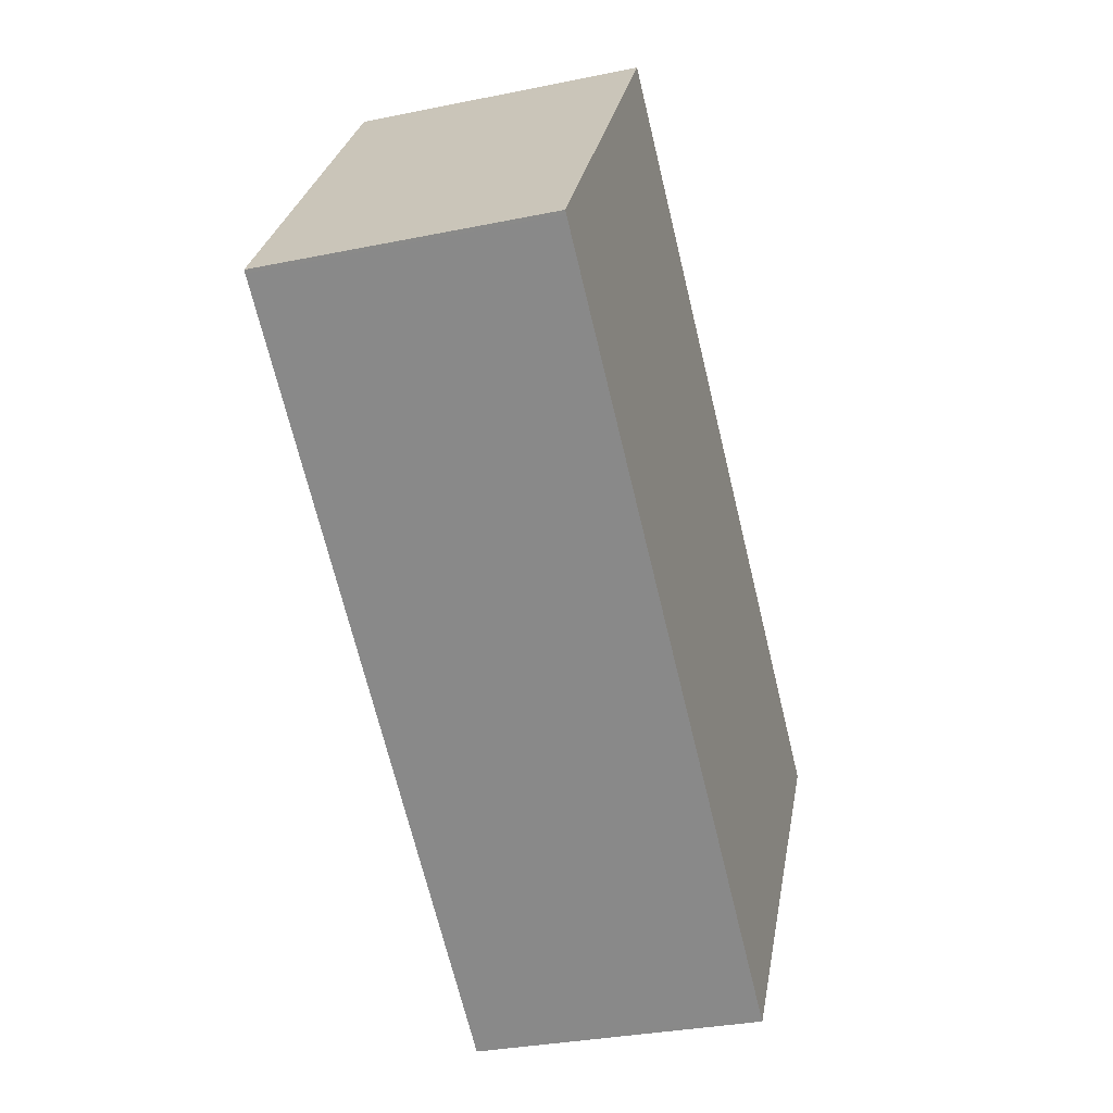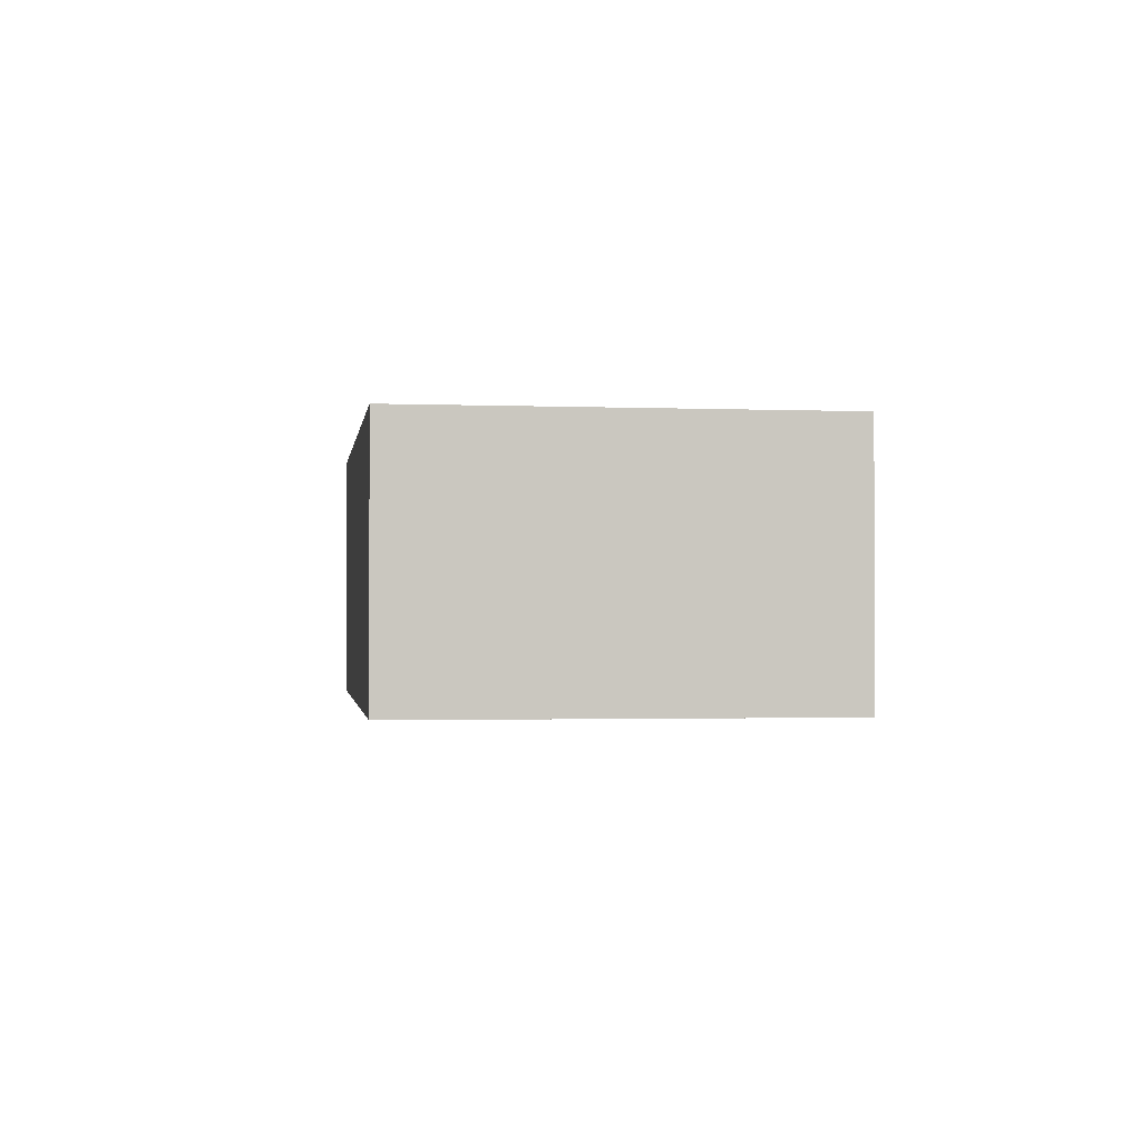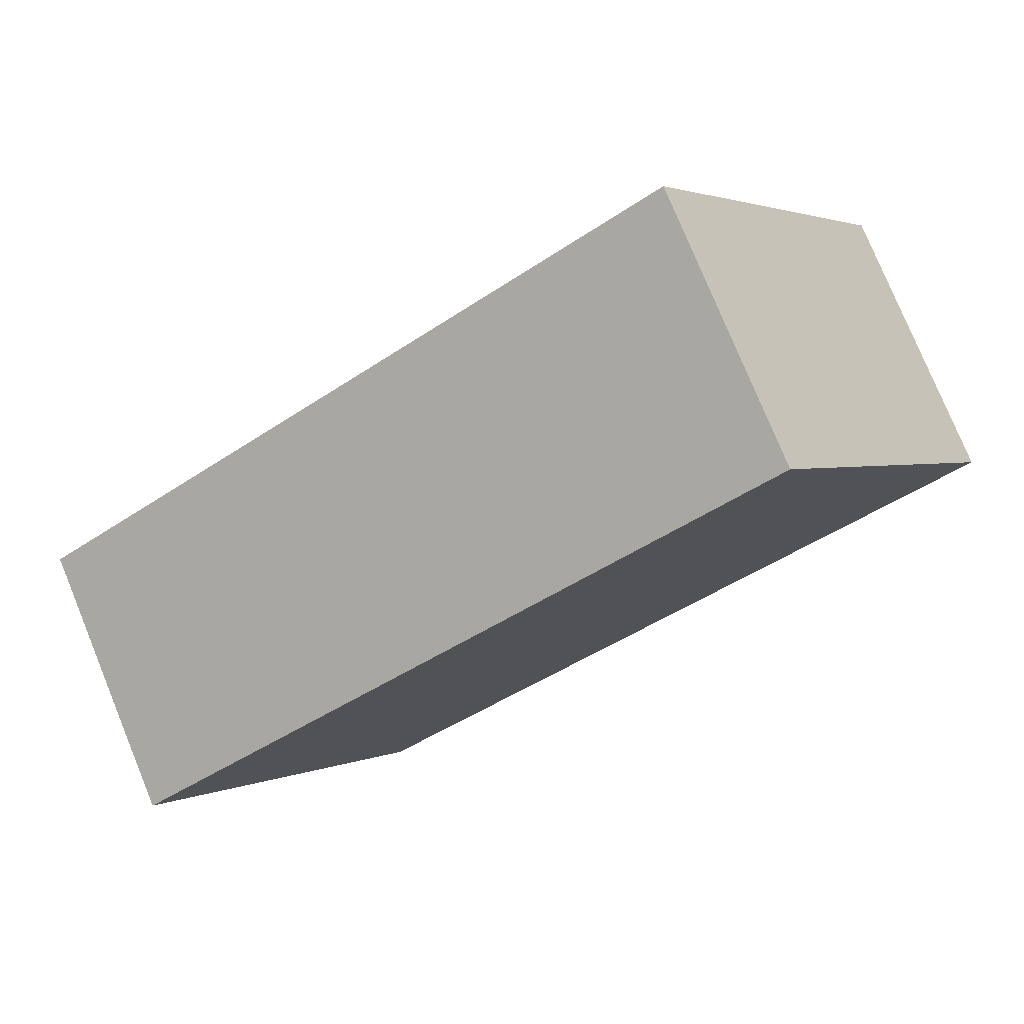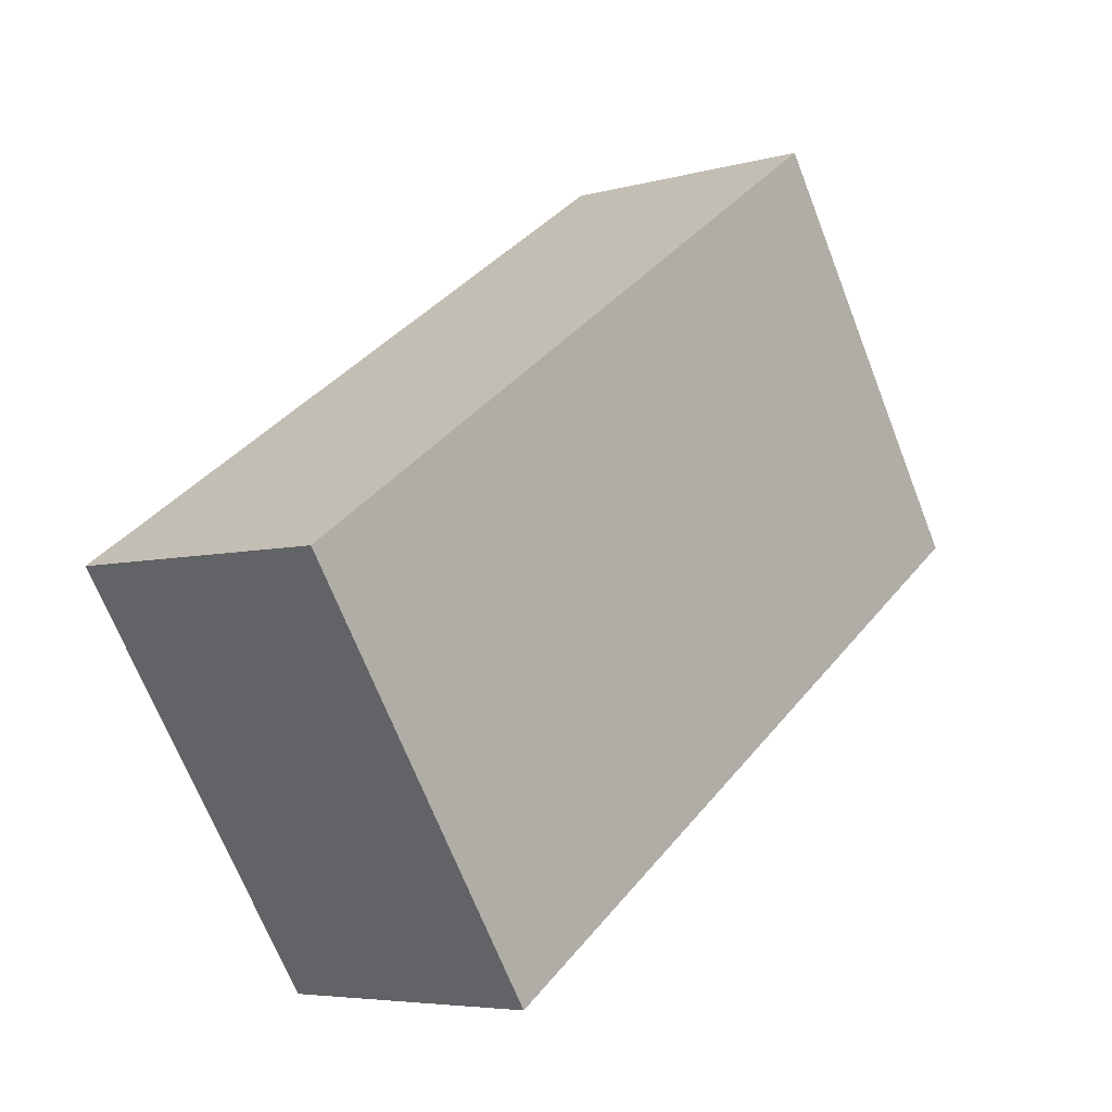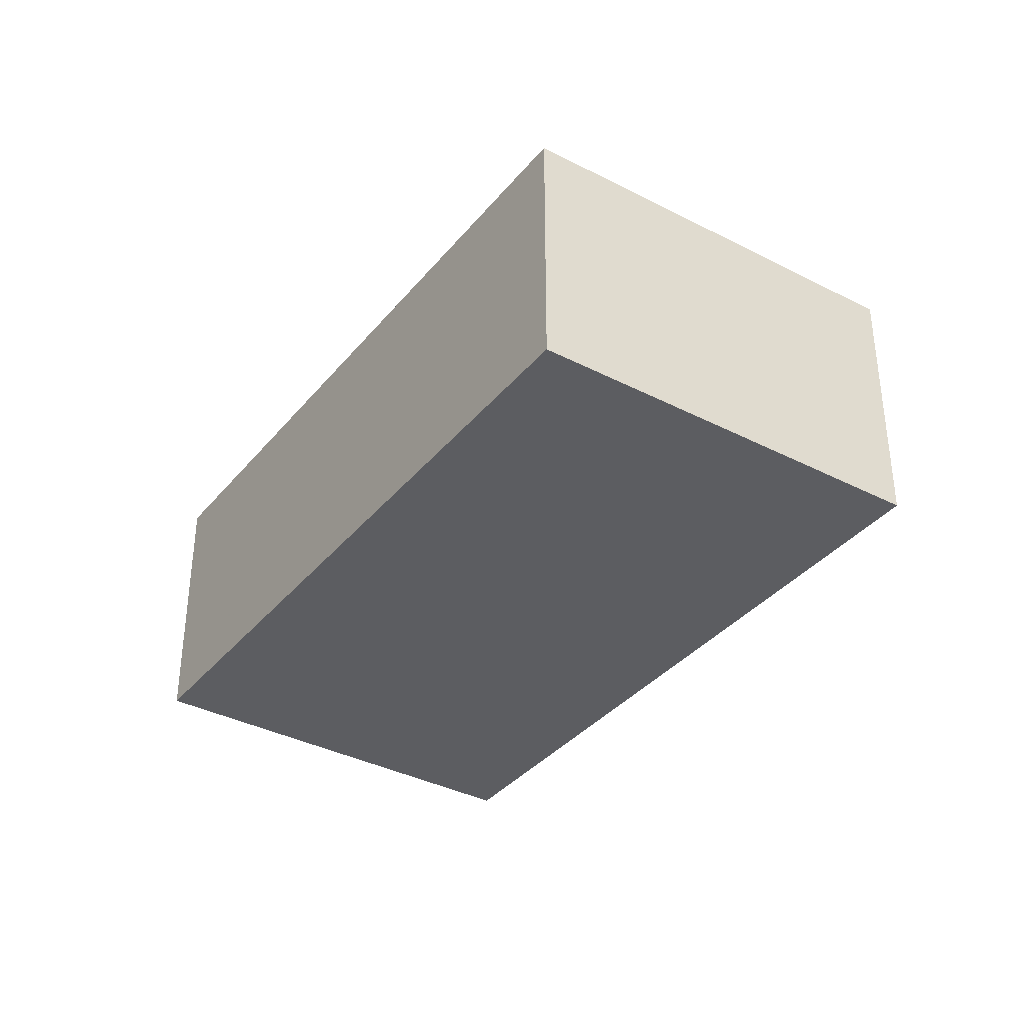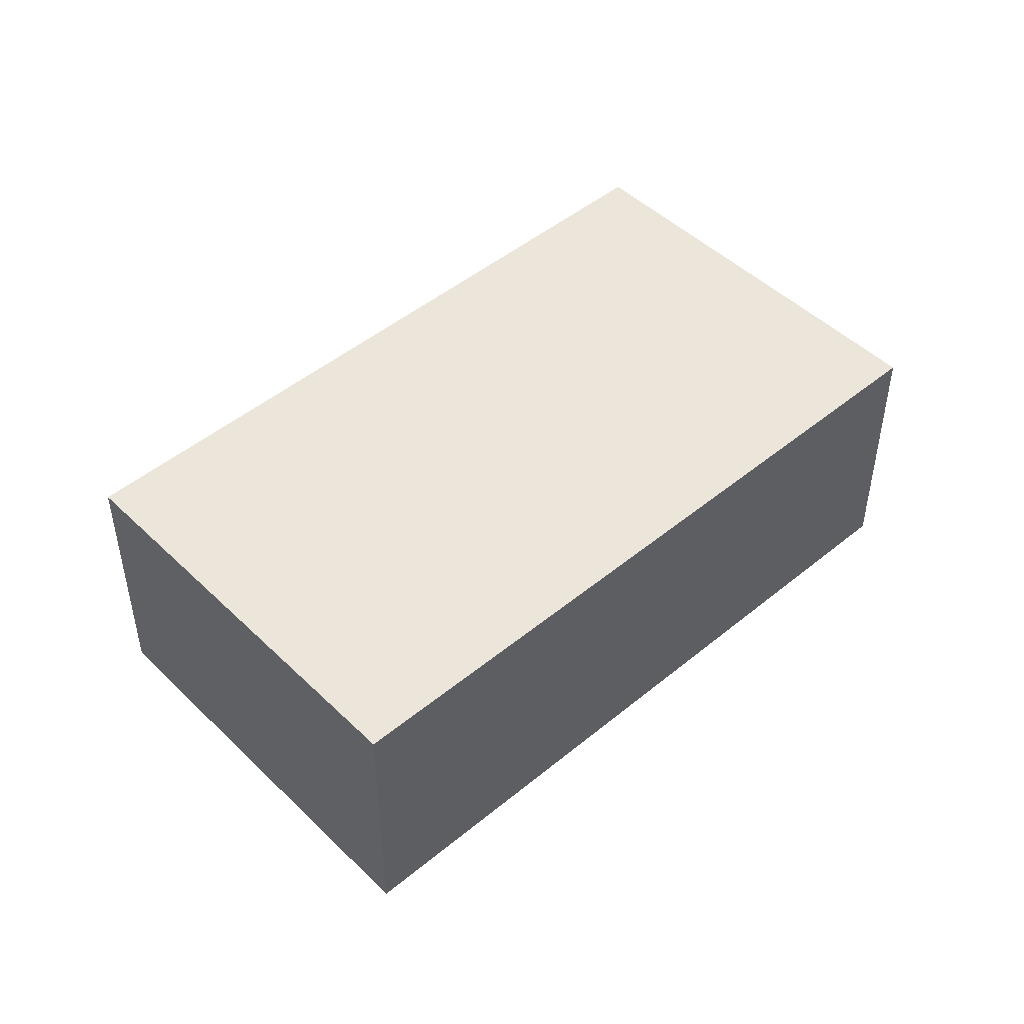
<metadata>
{"format":"obj","ext":"obj","renderer":"f3d","projection":"perspective","resolution":1024,"background":"white","views":[{"elev":-31.8,"azim":106.2,"up":"+Y"},{"elev":-1.1,"azim":-63.1,"up":"+Z"},{"elev":77.6,"azim":-22.3,"up":"+Y"},{"elev":-5.4,"azim":-49.2,"up":"+Y"},{"elev":-36.3,"azim":89.9,"up":"+Z"},{"elev":48.0,"azim":171.2,"up":"+Z"}]}
</metadata>
<code>
v -811.9 -1999 2.247
v -814 -1996 2.262
v -808.6 -1992 2.268
v -806.6 -1995 2.253
v -806.6 -1995 2.253
v -808.6 -1992 2.268
v -814 -1996 2.262
v -808.6 -1992 2.268
v -808.6 -1992 2.268
v -813.9 -1996 2.262
v -813.9 -1996 2.262
v -811.9 -1999 2.247
v -811.9 -1999 2.247
v -811.9 -1999 2.247
v -809.6 -1997 2.249
v -811.9 -1999 2.247
v -811.9 -1999 2.247
v -811.9 -1999 4.441e-16
v -811.9 -1999 0
v -813.9 -1996 2.262
v -814 -1996 2.262
v -814 -1996 0
v -813.9 -1996 0
v -808.6 -1992 2.268
v -808.6 -1992 2.268
v -808.6 -1992 0
v -808.6 -1992 4.441e-16
v -806.6 -1995 2.253
v -806.6 -1995 2.253
v -806.6 -1995 0
v -806.6 -1995 0
v -809.6 -1997 2.249
v -806.6 -1995 2.253
v -806.6 -1995 0
v -809.6 -1997 0
v -808.6 -1992 2.268
v -808.6 -1992 2.268
v -808.6 -1992 0
v -808.6 -1992 0
v -814 -1996 2.262
v -814 -1996 2.262
v -814 -1996 0
v -814 -1996 0
v -806.6 -1995 2.253
v -808.6 -1992 2.268
v -808.6 -1992 4.441e-16
v -806.6 -1995 0
v -808.6 -1992 2.268
v -813.9 -1996 2.262
v -813.9 -1996 0
v -808.6 -1992 0
v -811.9 -1999 2.247
v -811.9 -1999 2.247
v -811.9 -1999 0
v -811.9 -1999 4.441e-16
v -814 -1996 2.262
v -811.9 -1999 2.247
v -811.9 -1999 0
v -814 -1996 0
v -811.9 -1999 2.247
v -809.6 -1997 2.249
v -809.6 -1997 0
v -811.9 -1999 0
v -811.9 -1999 0
v -814 -1996 0
v -808.6 -1992 0
v -806.6 -1995 0
f 9 4 5 8
f 13 10 8 5 15
f 11 6 8 10
f 8 6 3 9
f 10 7 2 11
f 14 7 10 13
f 13 12 1 14
f 15 12 13
f 17 18 19 16
f 21 22 23 20
f 25 26 27 24
f 29 30 31 28
f 33 34 35 32
f 37 38 39 36
f 41 42 43 40
f 45 46 47 44
f 49 50 51 48
f 53 54 55 52
f 57 58 59 56
f 61 62 63 60
f 65 66 67 64

</code>
